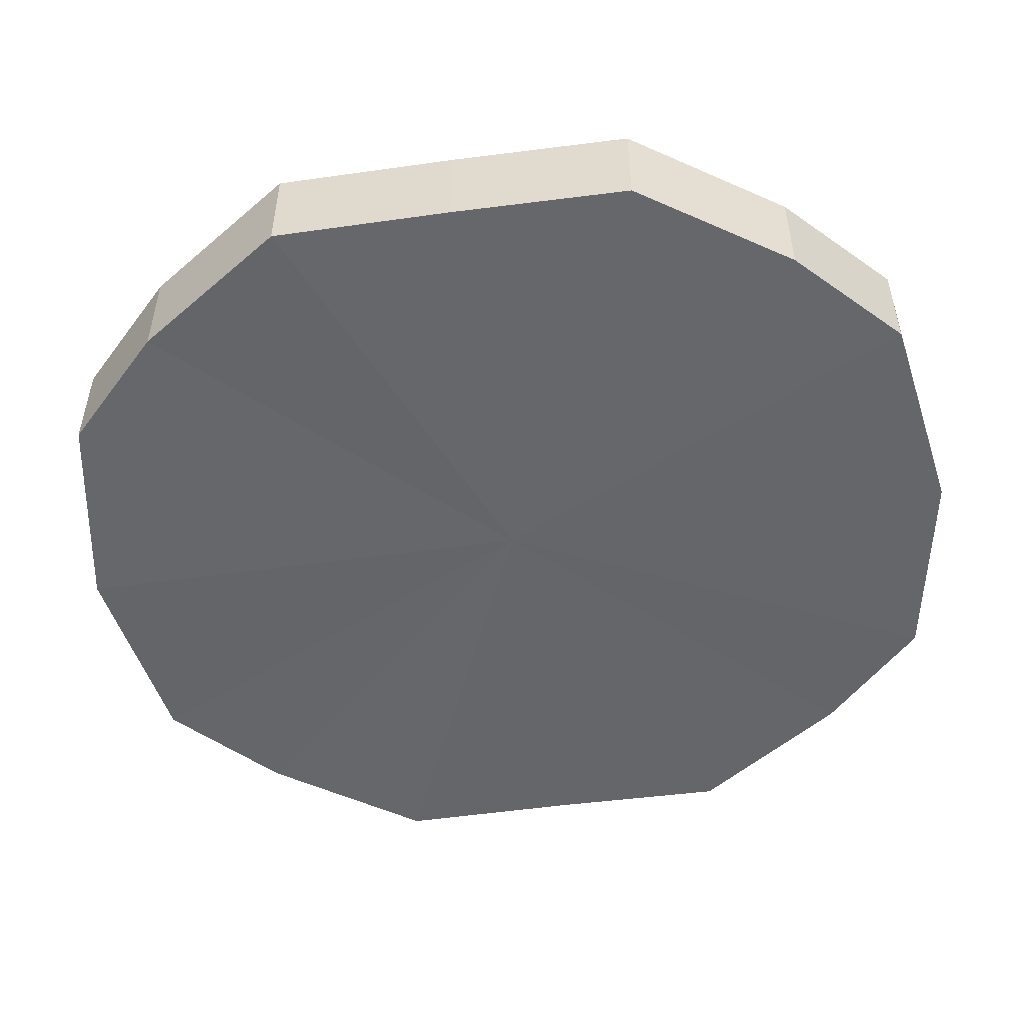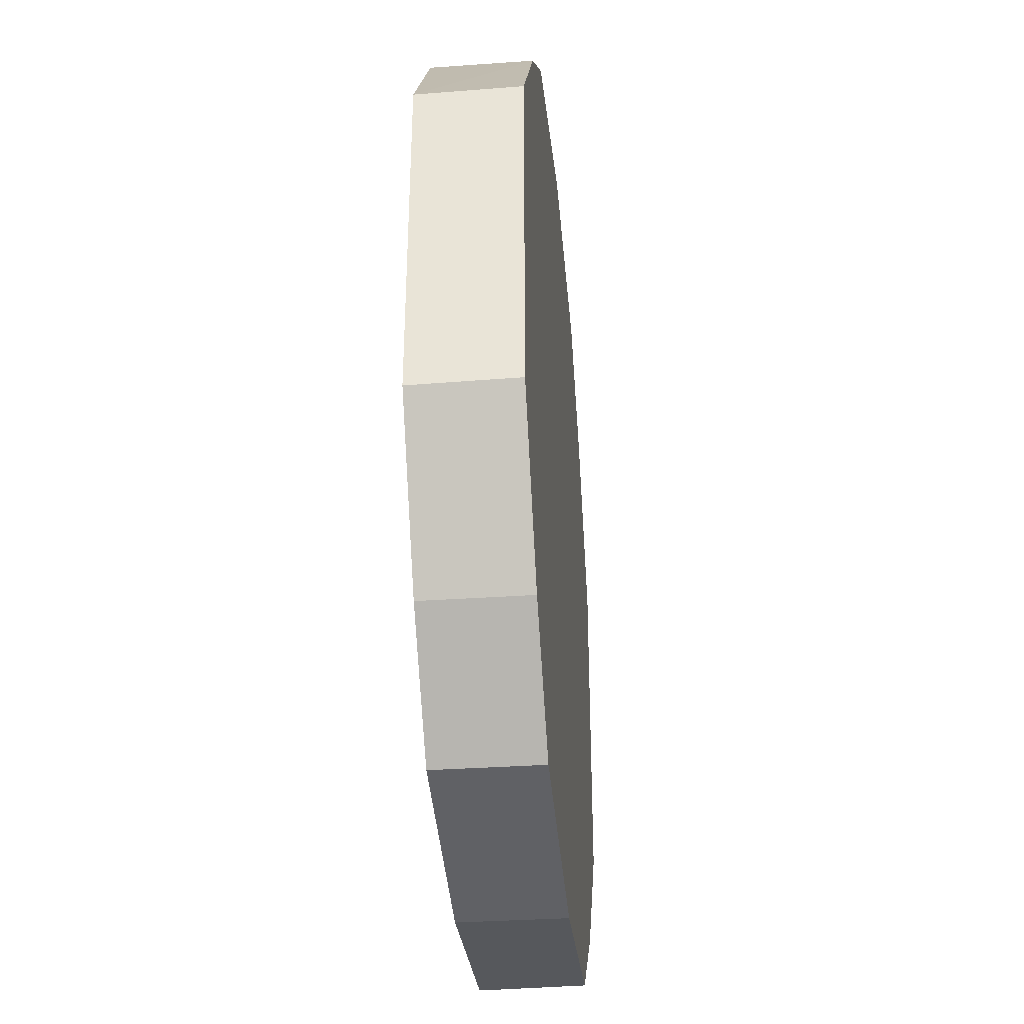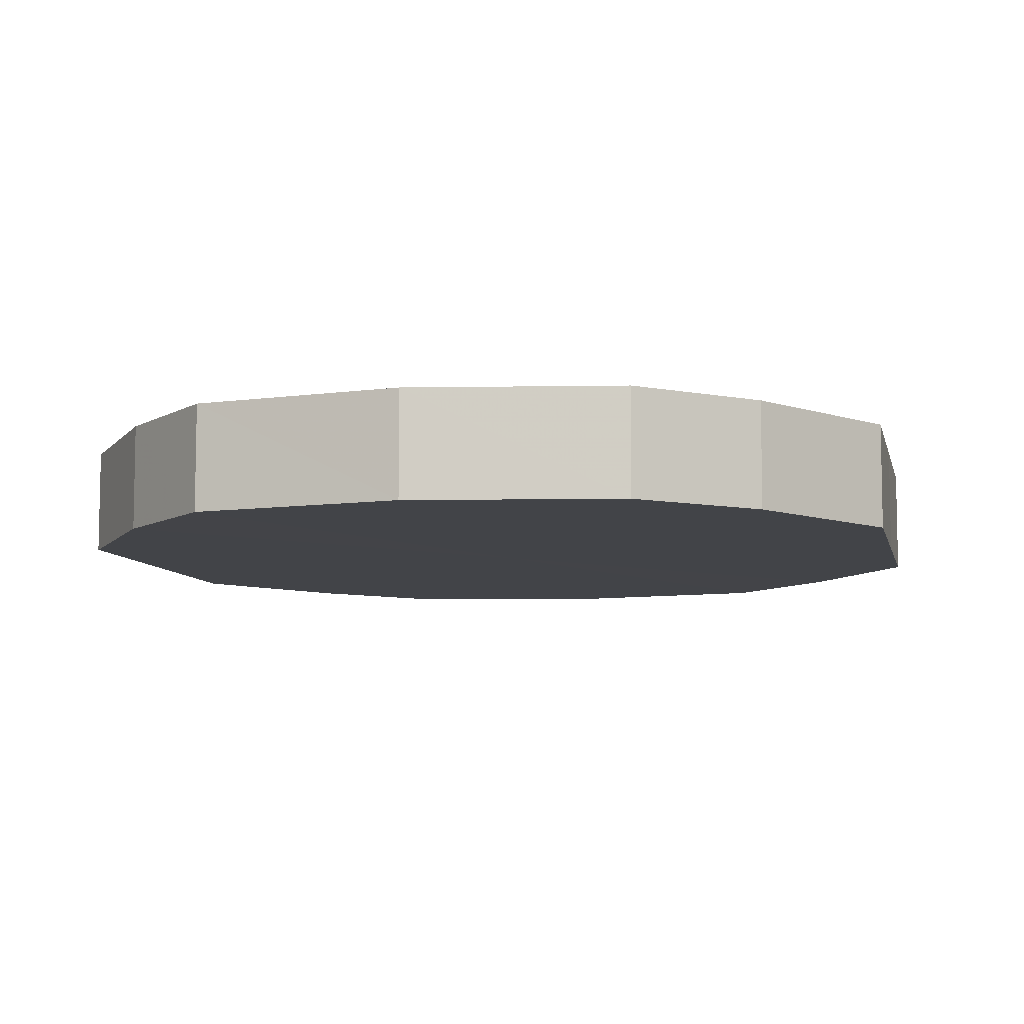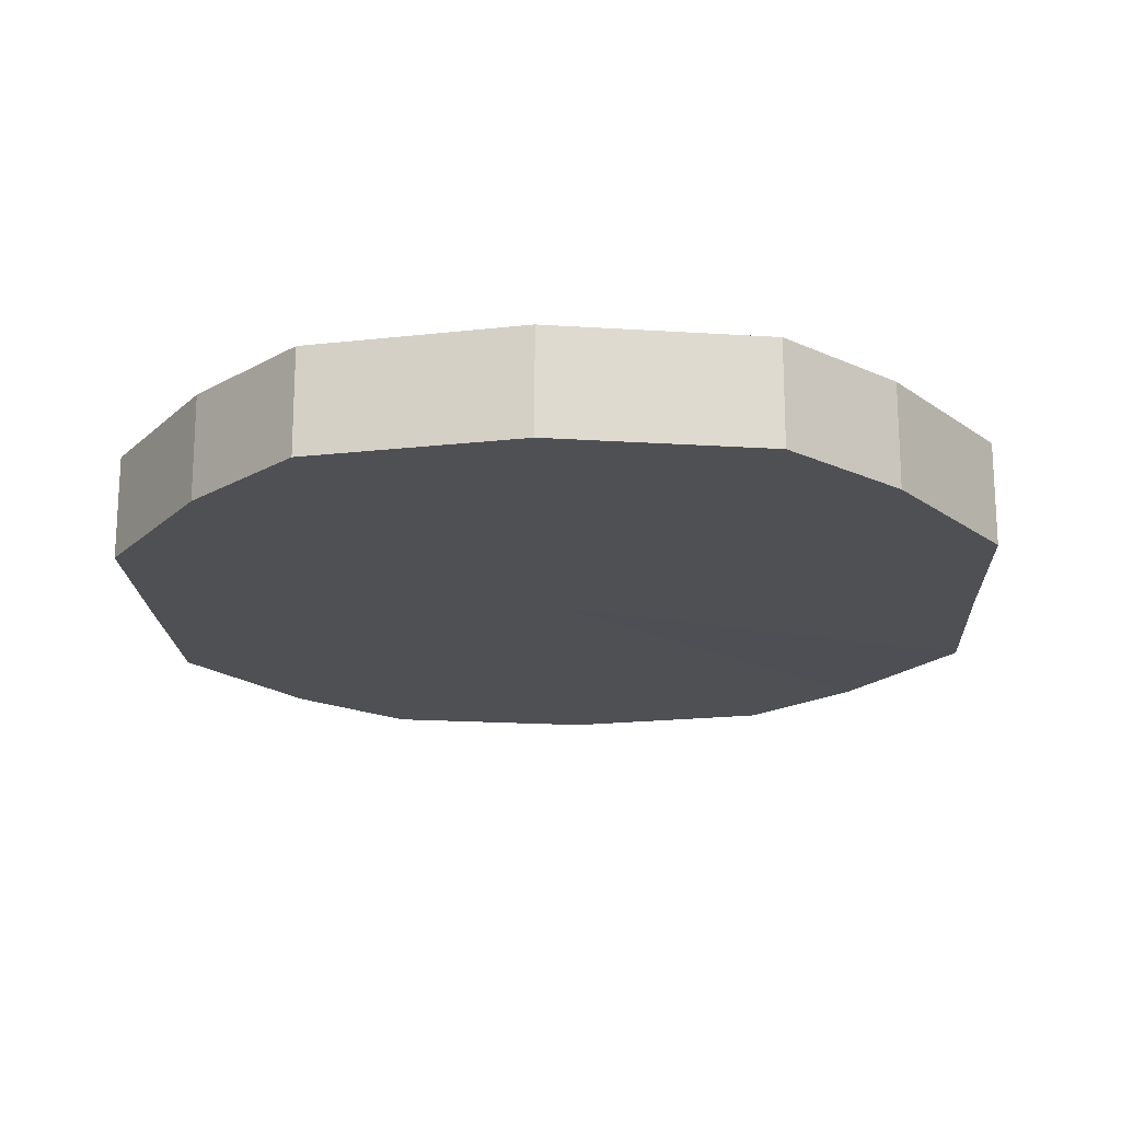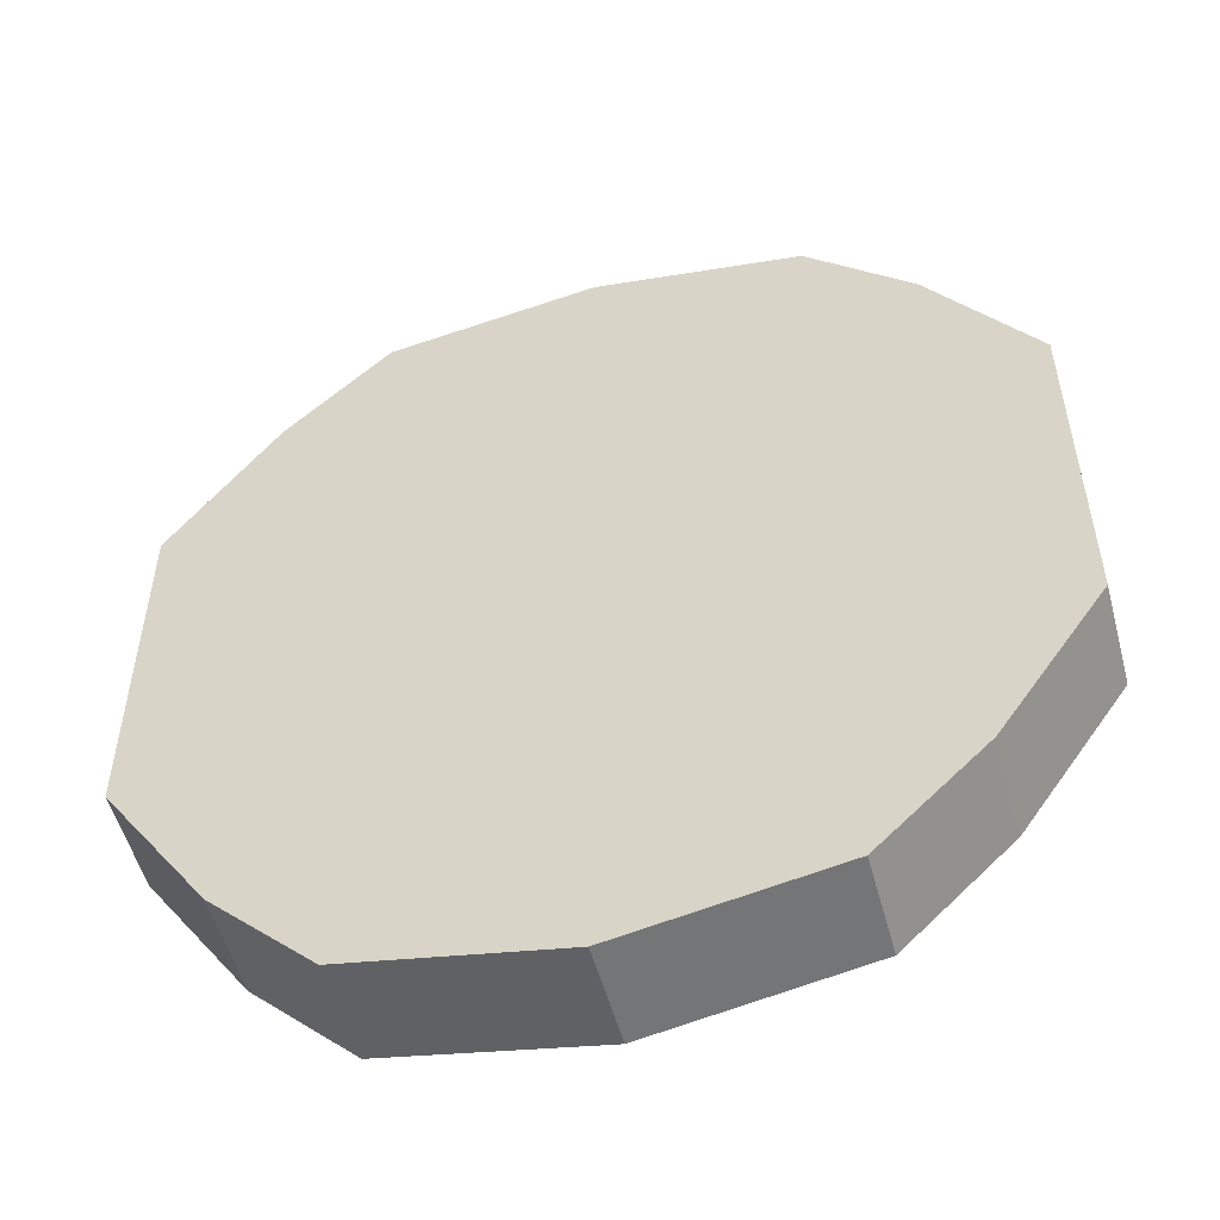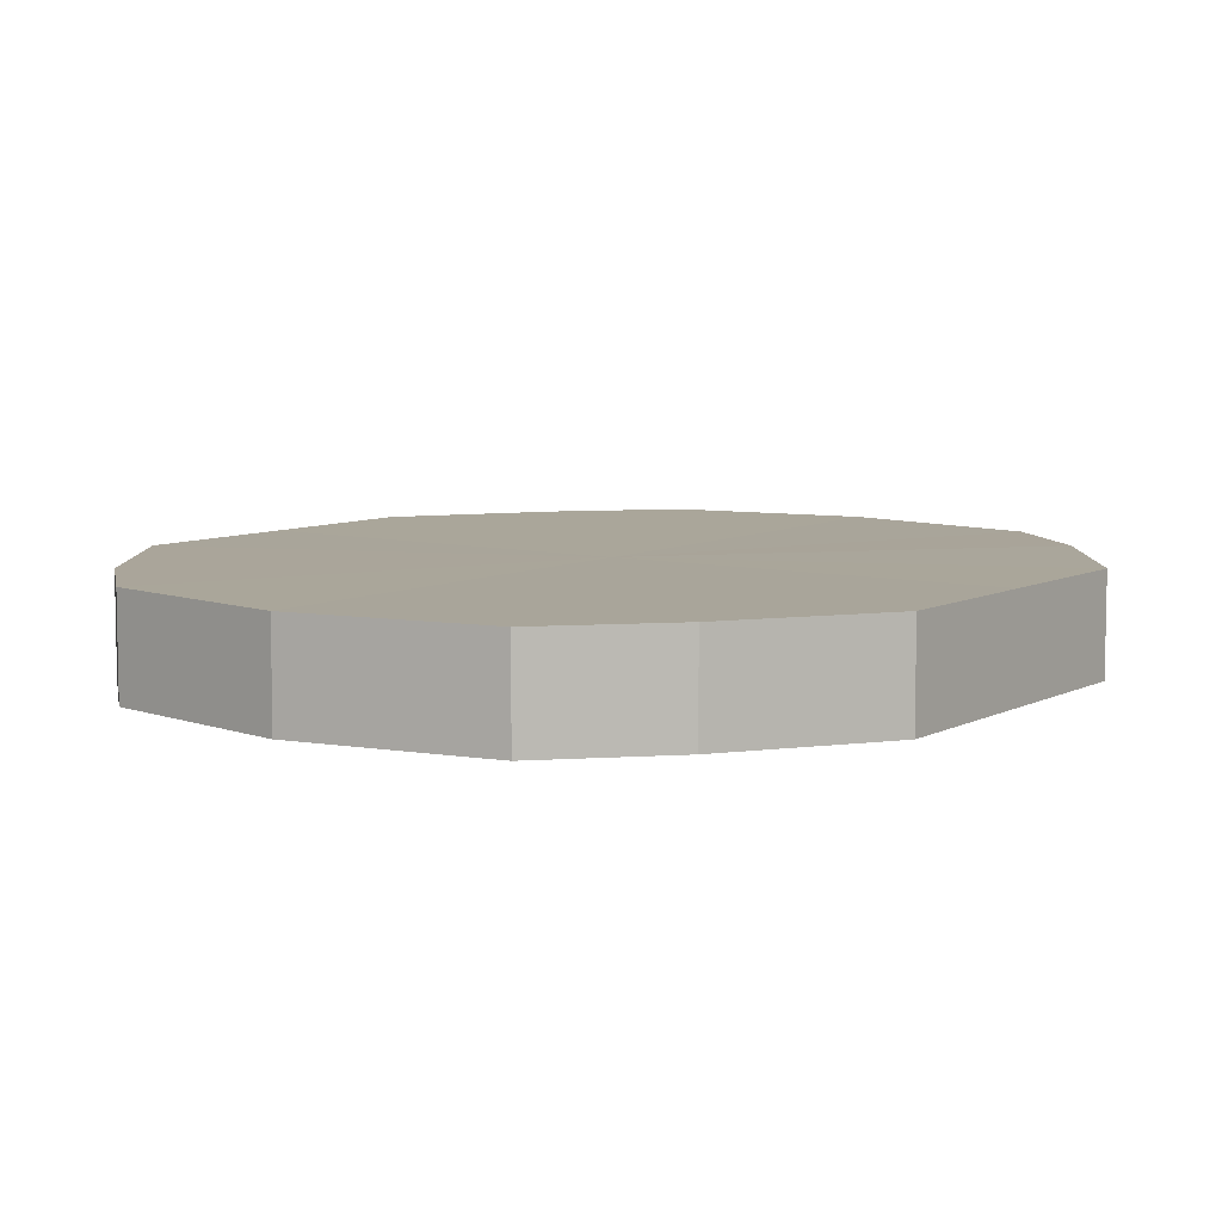
<metadata>
{"format":"obj","ext":"obj","renderer":"f3d","projection":"perspective","resolution":1024,"background":"white","views":[{"elev":-52.0,"azim":98.4,"up":"+Y"},{"elev":-37.6,"azim":-84.4,"up":"+Z"},{"elev":-7.9,"azim":-167.4,"up":"+Y"},{"elev":-18.6,"azim":2.6,"up":"+Y"},{"elev":-53.2,"azim":-164.8,"up":"+Z"},{"elev":7.6,"azim":34.9,"up":"+Y"}]}
</metadata>
<code>
o 2934
v 2211 1889 8.215
v 2211 1889 8.232
v 2211 1889 8.215
v 2211 1889 8.247
v 2211 1889 8.232
v 2211 1889 8.198
v 2211 1889 8.198
v 2211 1889 8.257
v 2211 1889 8.247
v 2211 1889 8.183
v 2211 1889 8.183
v 2211 1889 8.26
v 2211 1889 8.257
v 2211 1889 8.173
v 2211 1889 8.173
v 2211 1889 8.257
v 2211 1889 8.26
v 2211 1889 8.17
v 2211 1889 8.17
v 2211 1889 8.247
v 2211 1889 8.257
v 2211 1889 8.173
v 2211 1889 8.173
v 2211 1889 8.232
v 2211 1889 8.247
v 2211 1889 8.183
v 2211 1889 8.183
v 2211 1889 8.215
v 2211 1889 8.232
v 2211 1889 8.198
v 2211 1889 8.198
v 2211 1889 8.215
v 2211 1889 8.215
v 2211 1889 8.232
v 2211 1889 8.232
v 2211 1889 8.247
v 2211 1889 8.247
v 2211 1889 8.198
v 2211 1889 8.215
v 2211 1889 8.183
v 2211 1889 8.198
v 2211 1889 8.257
v 2211 1889 8.257
v 2211 1889 8.173
v 2211 1889 8.183
v 2211 1889 8.17
v 2211 1889 8.173
v 2211 1889 8.26
v 2211 1889 8.26
v 2211 1889 8.173
v 2211 1889 8.17
v 2211 1889 8.183
v 2211 1889 8.173
v 2211 1889 8.257
v 2211 1889 8.257
v 2211 1889 8.198
v 2211 1889 8.183
v 2211 1889 8.215
v 2211 1889 8.198
v 2211 1889 8.247
v 2211 1889 8.247
v 2211 1889 8.232
v 2211 1889 8.215
v 2211 1889 8.232
v 2211 1889 8.215
v 2211 1889 8.232
v 2211 1889 8.215
v 2211 1889 8.247
v 2211 1889 8.198
v 2211 1889 8.257
v 2211 1889 8.183
v 2211 1889 8.26
v 2211 1889 8.173
v 2211 1889 8.257
v 2211 1889 8.17
v 2211 1889 8.247
v 2211 1889 8.173
v 2211 1889 8.232
v 2211 1889 8.183
v 2211 1889 8.215
v 2211 1889 8.198
v 2211 1889 8.215
v 2211 1889 8.215
v 2211 1889 8.232
v 2211 1889 8.198
v 2211 1889 8.247
v 2211 1889 8.183
v 2211 1889 8.257
v 2211 1889 8.173
v 2211 1889 8.26
v 2211 1889 8.17
v 2211 1889 8.257
v 2211 1889 8.173
v 2211 1889 8.247
v 2211 1889 8.183
v 2211 1889 8.232
v 2211 1889 8.198
v 2211 1889 8.215
f 1 2 3
f 2 4 5
f 6 1 7
f 4 8 9
f 10 6 11
f 8 12 13
f 14 10 15
f 12 16 17
f 18 14 19
f 16 20 21
f 22 18 23
f 20 24 25
f 26 22 27
f 24 28 29
f 30 26 31
f 28 30 32
f 33 34 35
f 35 36 37
f 38 39 33
f 40 41 38
f 37 42 43
f 44 45 40
f 46 47 44
f 43 48 49
f 50 51 46
f 52 53 50
f 49 54 55
f 56 57 52
f 58 59 56
f 55 60 61
f 62 63 58
f 61 64 62
f 65 66 67
f 65 68 66
f 65 67 69
f 65 70 68
f 65 69 71
f 65 72 70
f 65 71 73
f 65 74 72
f 65 73 75
f 65 76 74
f 65 75 77
f 65 78 76
f 65 77 79
f 65 80 78
f 65 79 81
f 65 81 80
f 82 83 84
f 82 85 83
f 82 84 86
f 82 87 85
f 82 86 88
f 82 89 87
f 82 88 90
f 82 91 89
f 82 90 92
f 82 93 91
f 82 92 94
f 82 95 93
f 82 94 96
f 82 97 95
f 82 96 98
f 82 98 97

</code>
